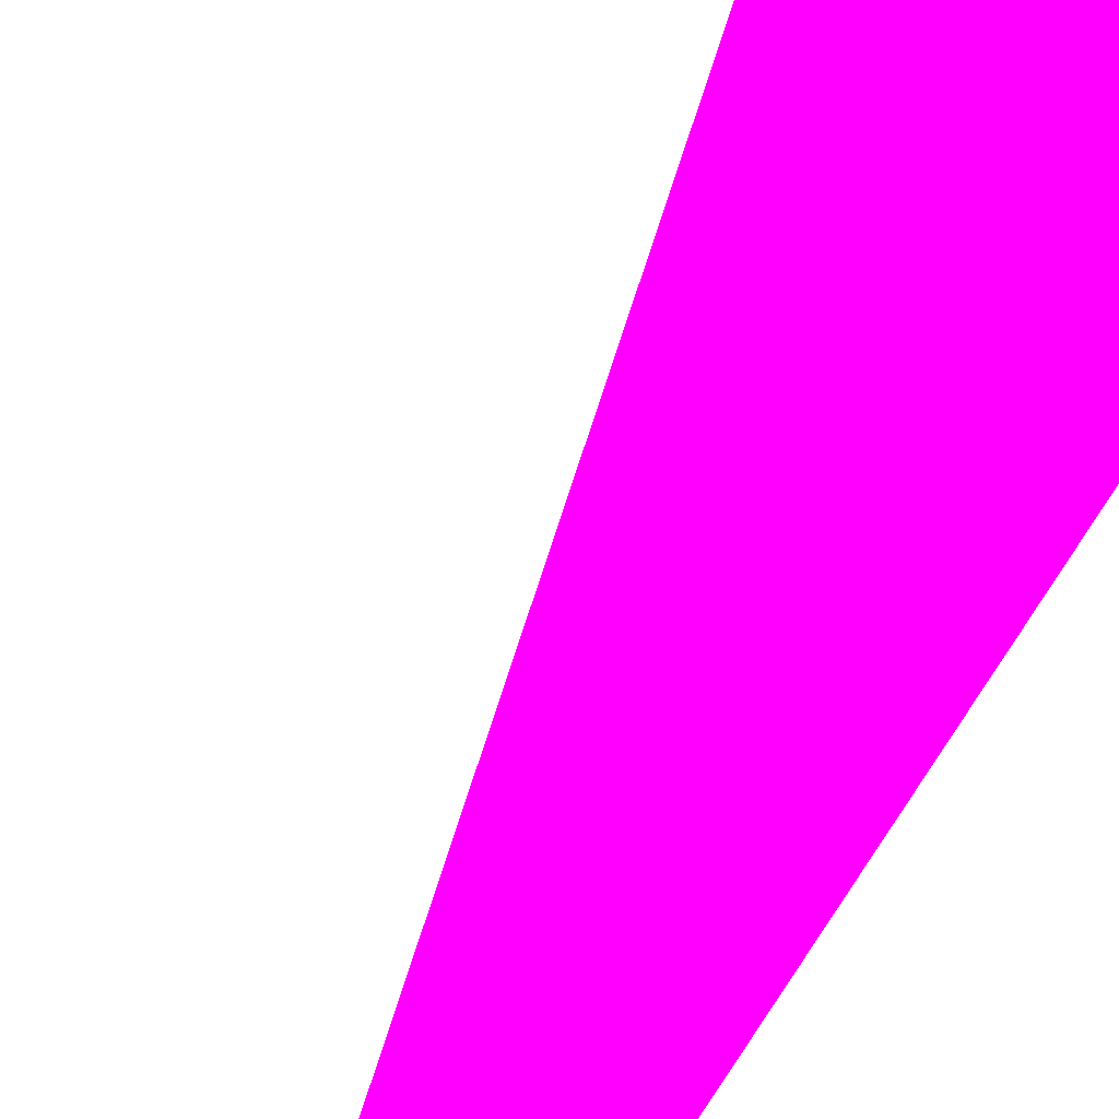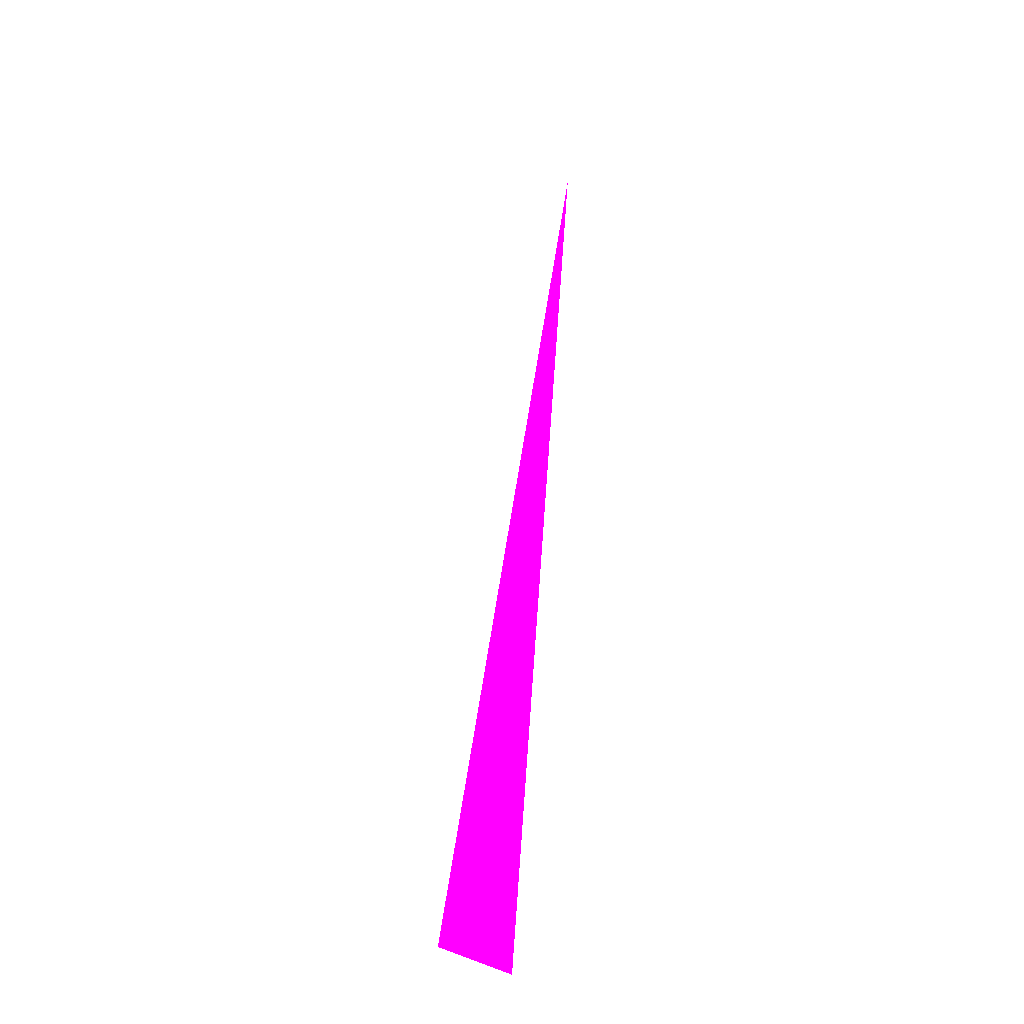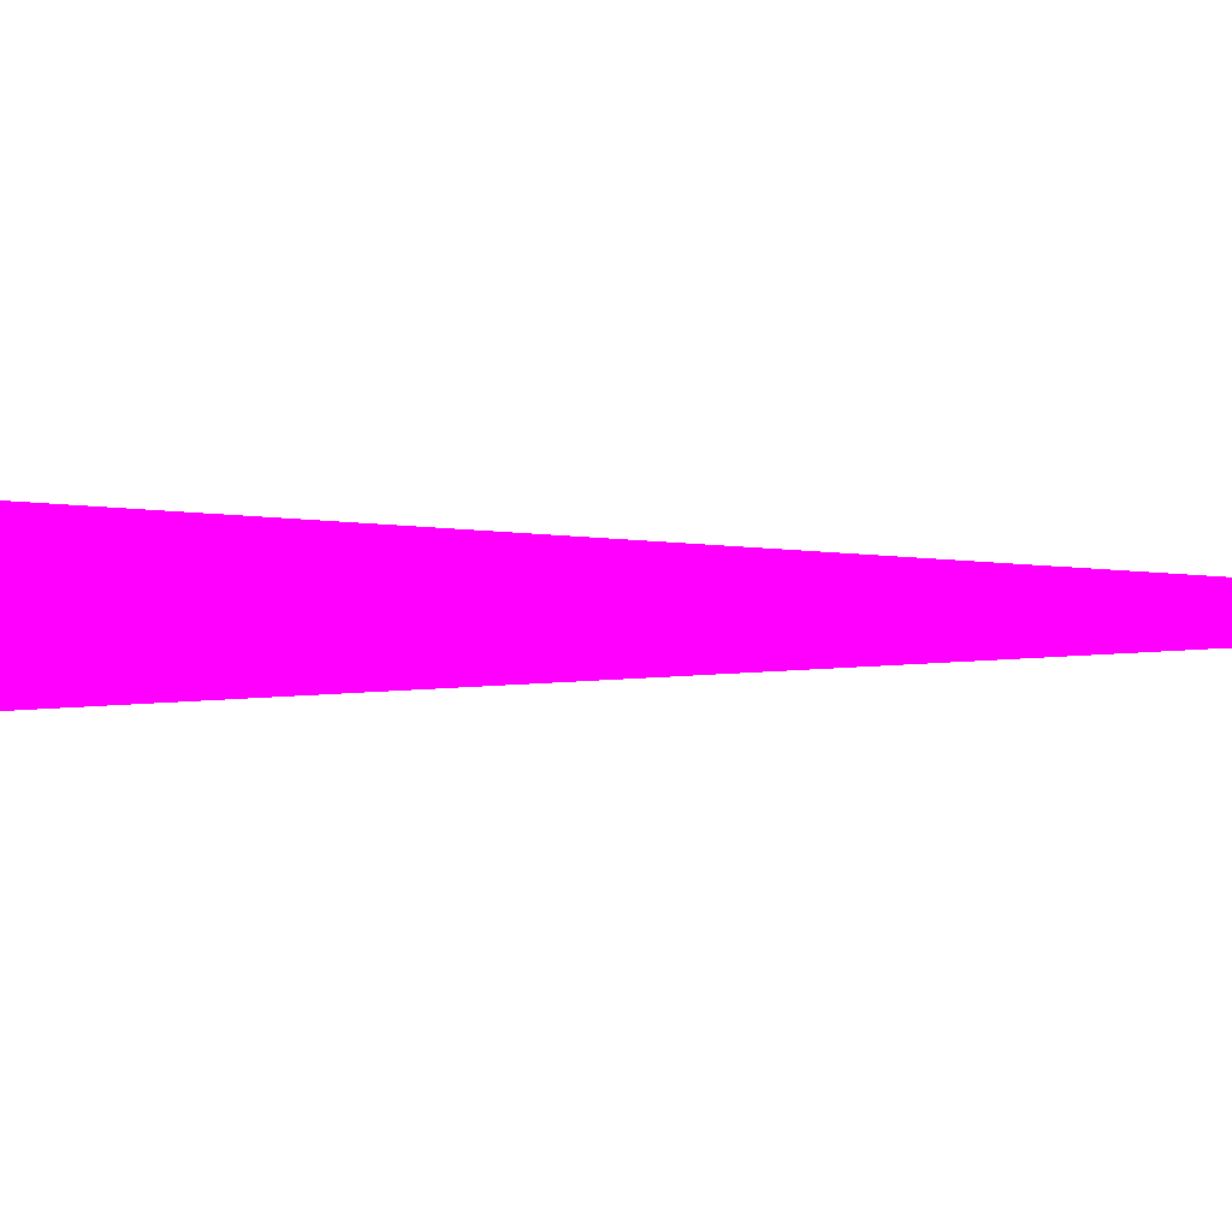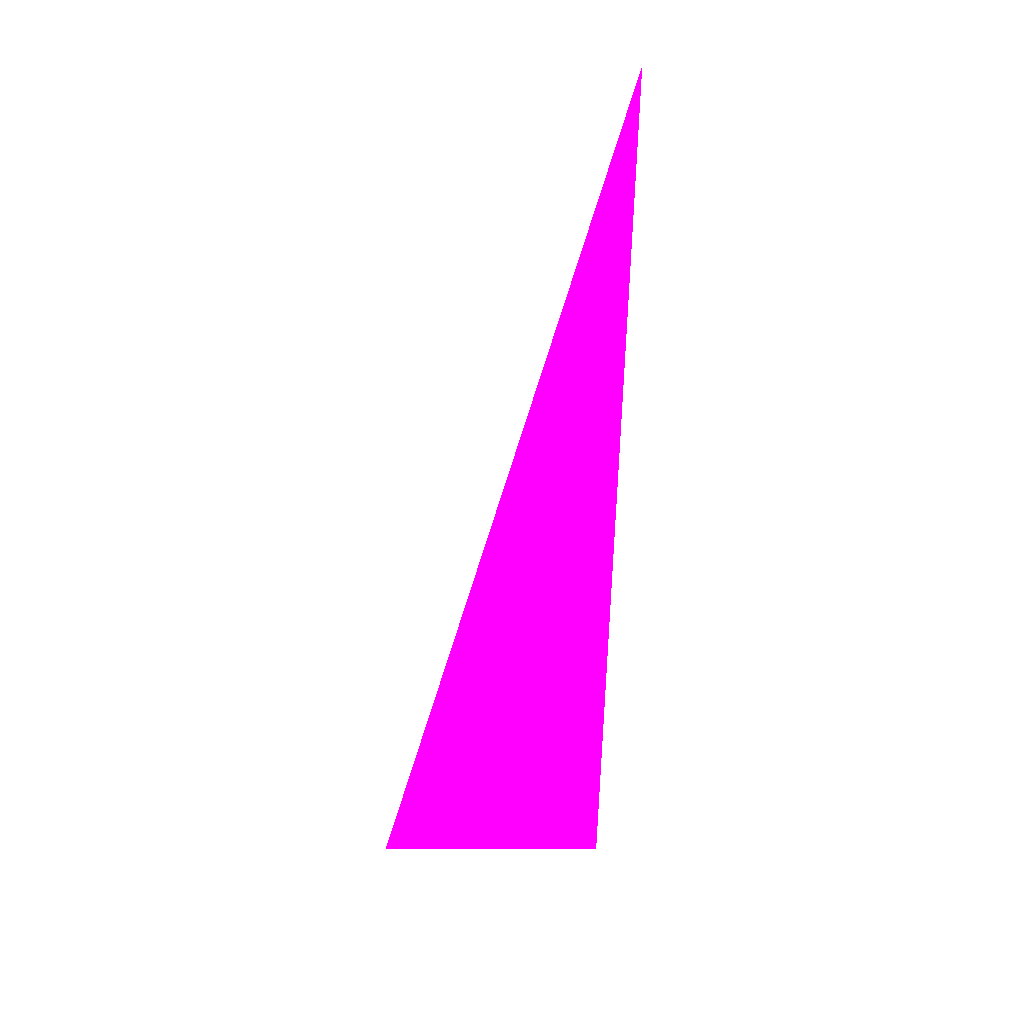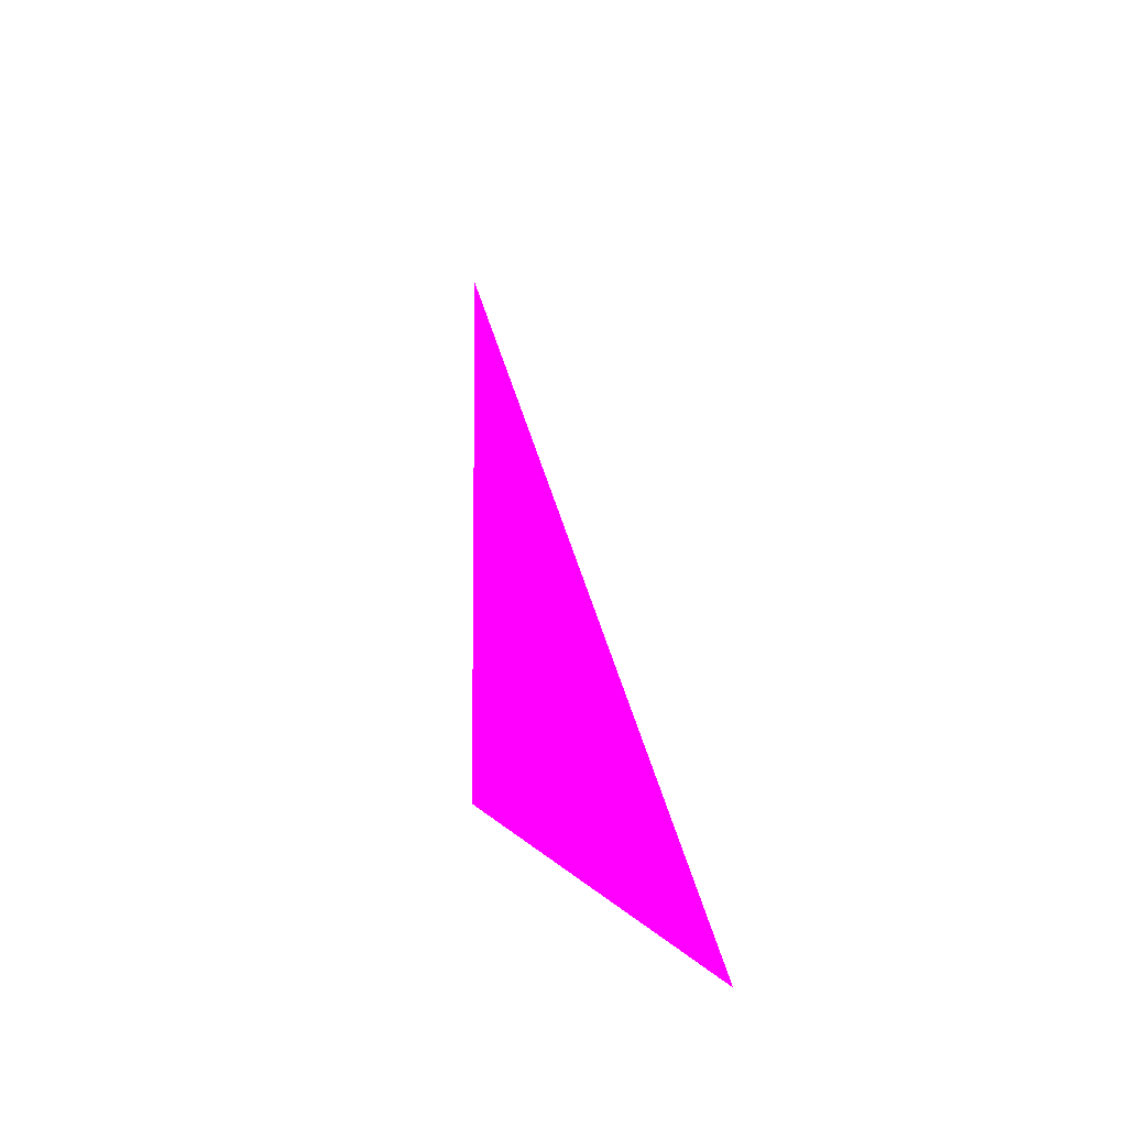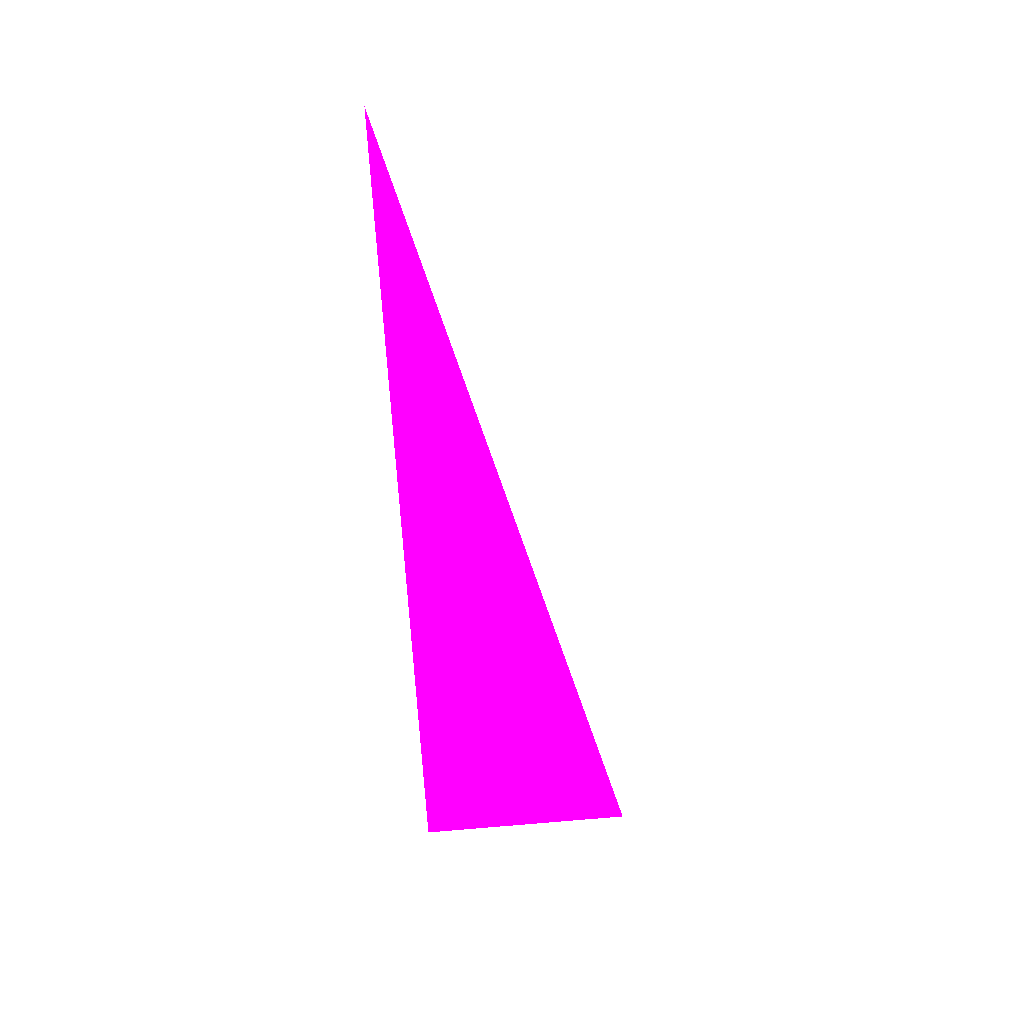
<metadata>
{"format":"obj","ext":"obj","renderer":"f3d","projection":"perspective","resolution":1024,"background":"white","views":[{"elev":47.3,"azim":28.6,"up":"+Y"},{"elev":-20.9,"azim":-91.1,"up":"+Z"},{"elev":16.4,"azim":-116.3,"up":"+Y"},{"elev":28.8,"azim":-33.0,"up":"+Z"},{"elev":-55.7,"azim":100.9,"up":"+Z"},{"elev":38.0,"azim":145.7,"up":"+Z"}]}
</metadata>
<code>
o geometry_0
v 6.125e+05 5.855e+06 648 1 0 1
v 6.125e+05 5.855e+06 648 1 0 1
v 6.125e+05 5.855e+06 664 1 0 1
f 1 3 2

</code>
